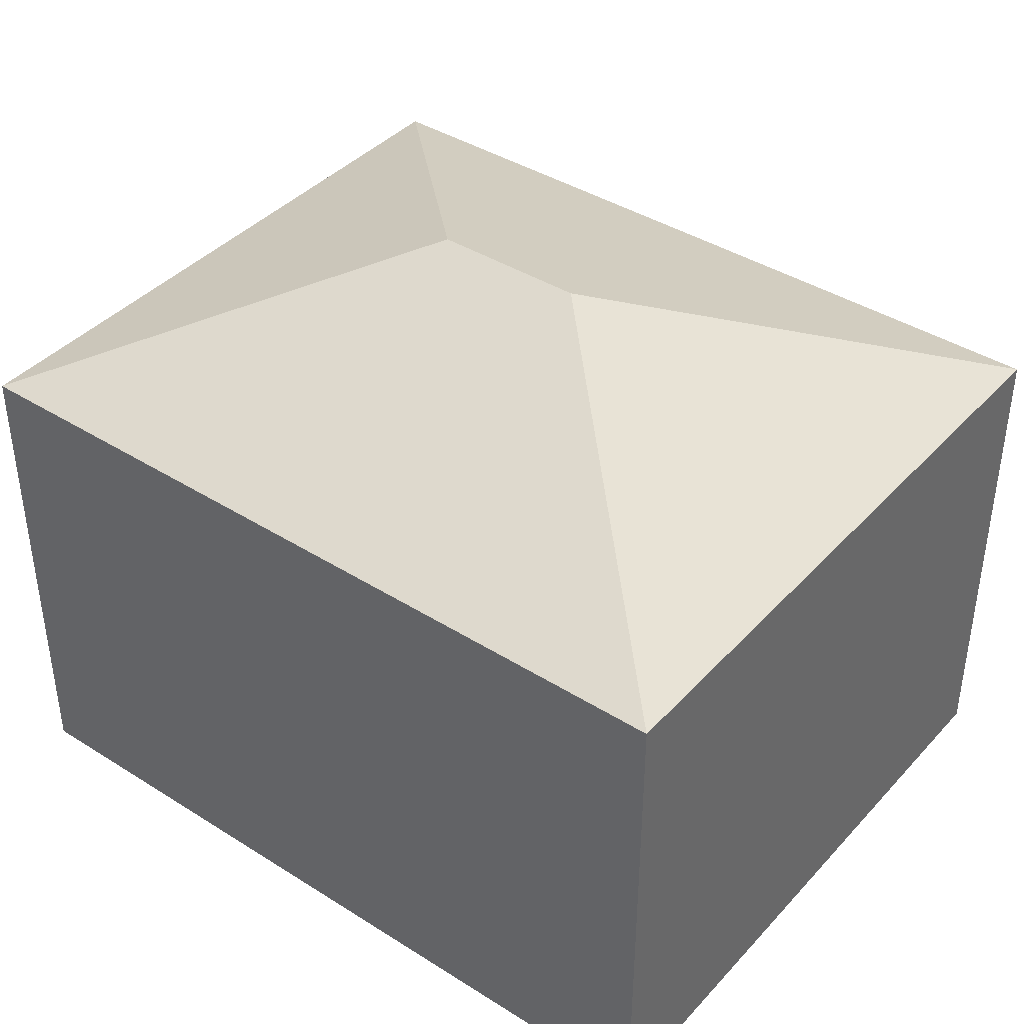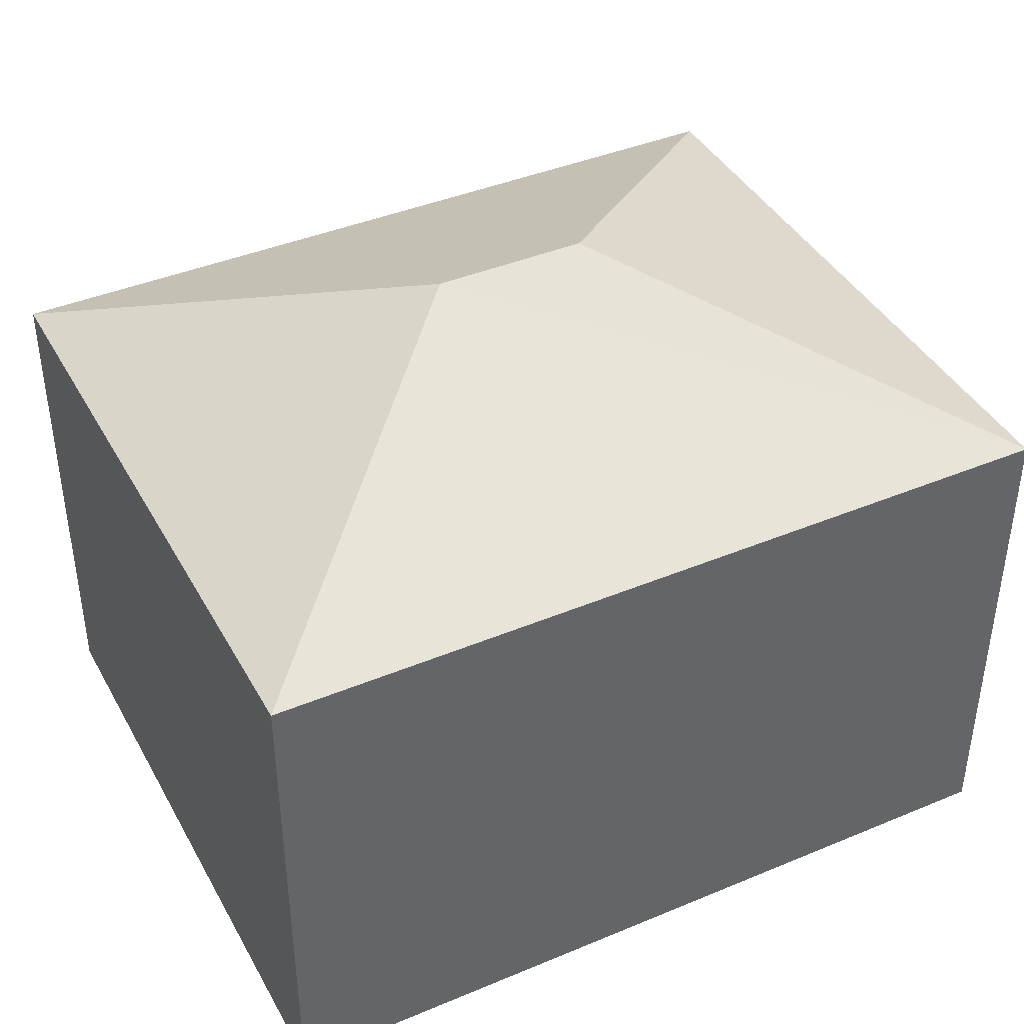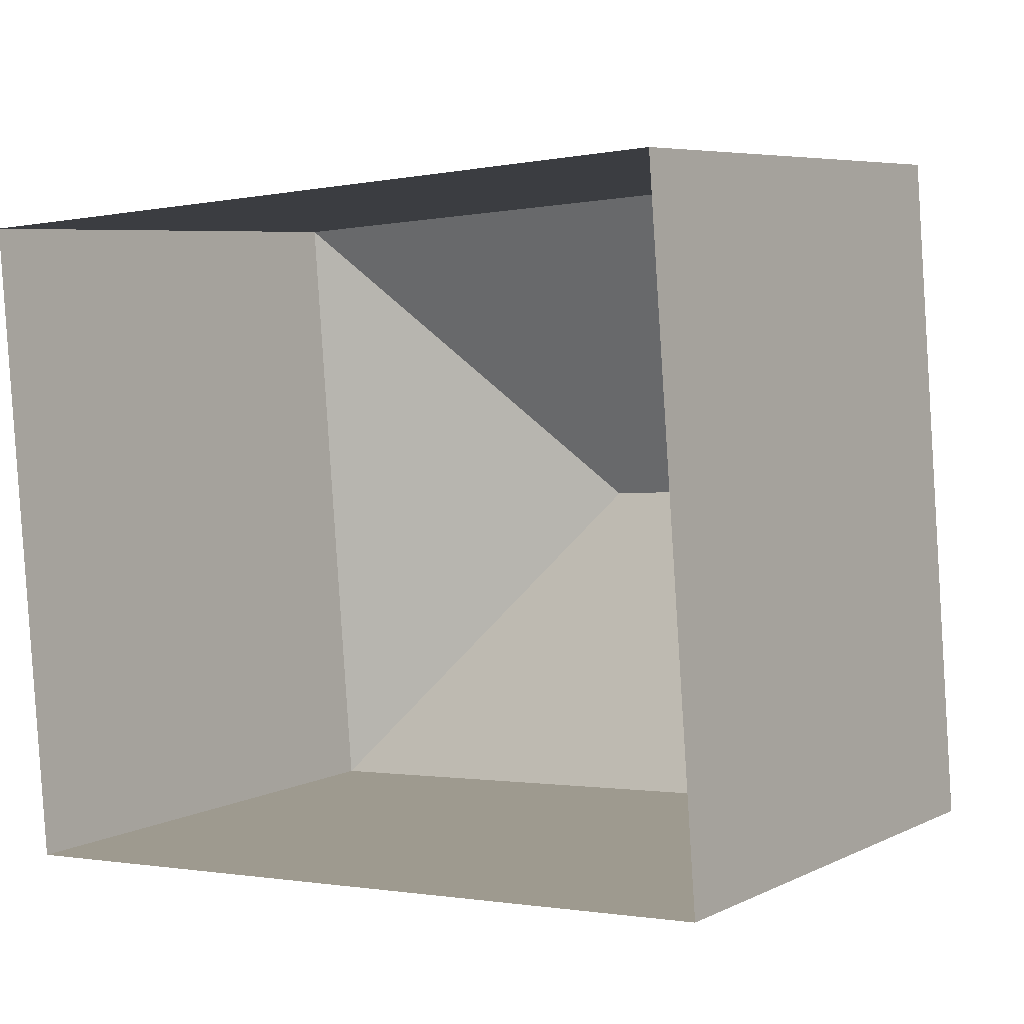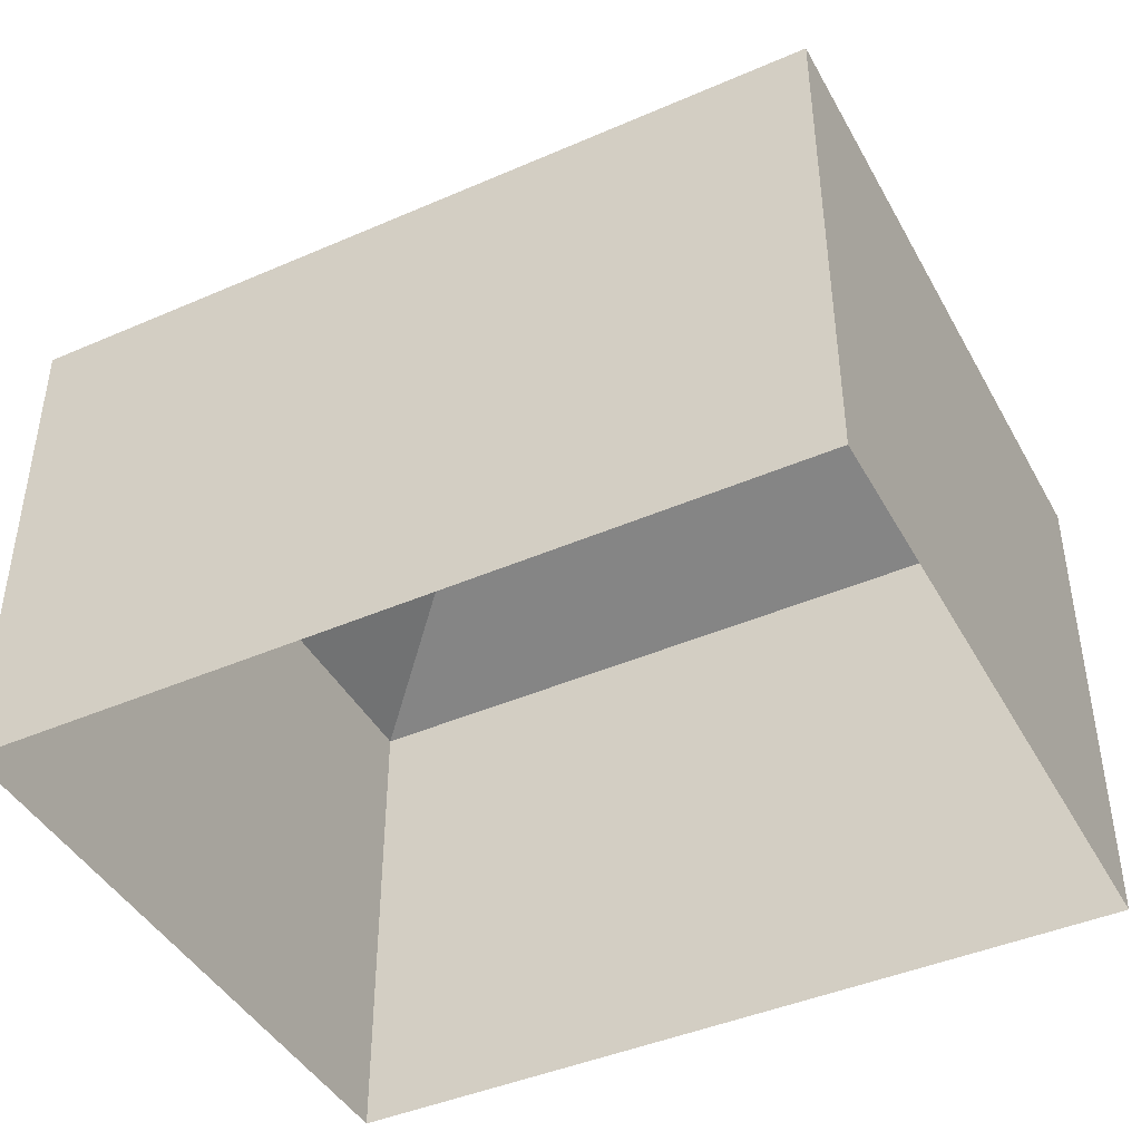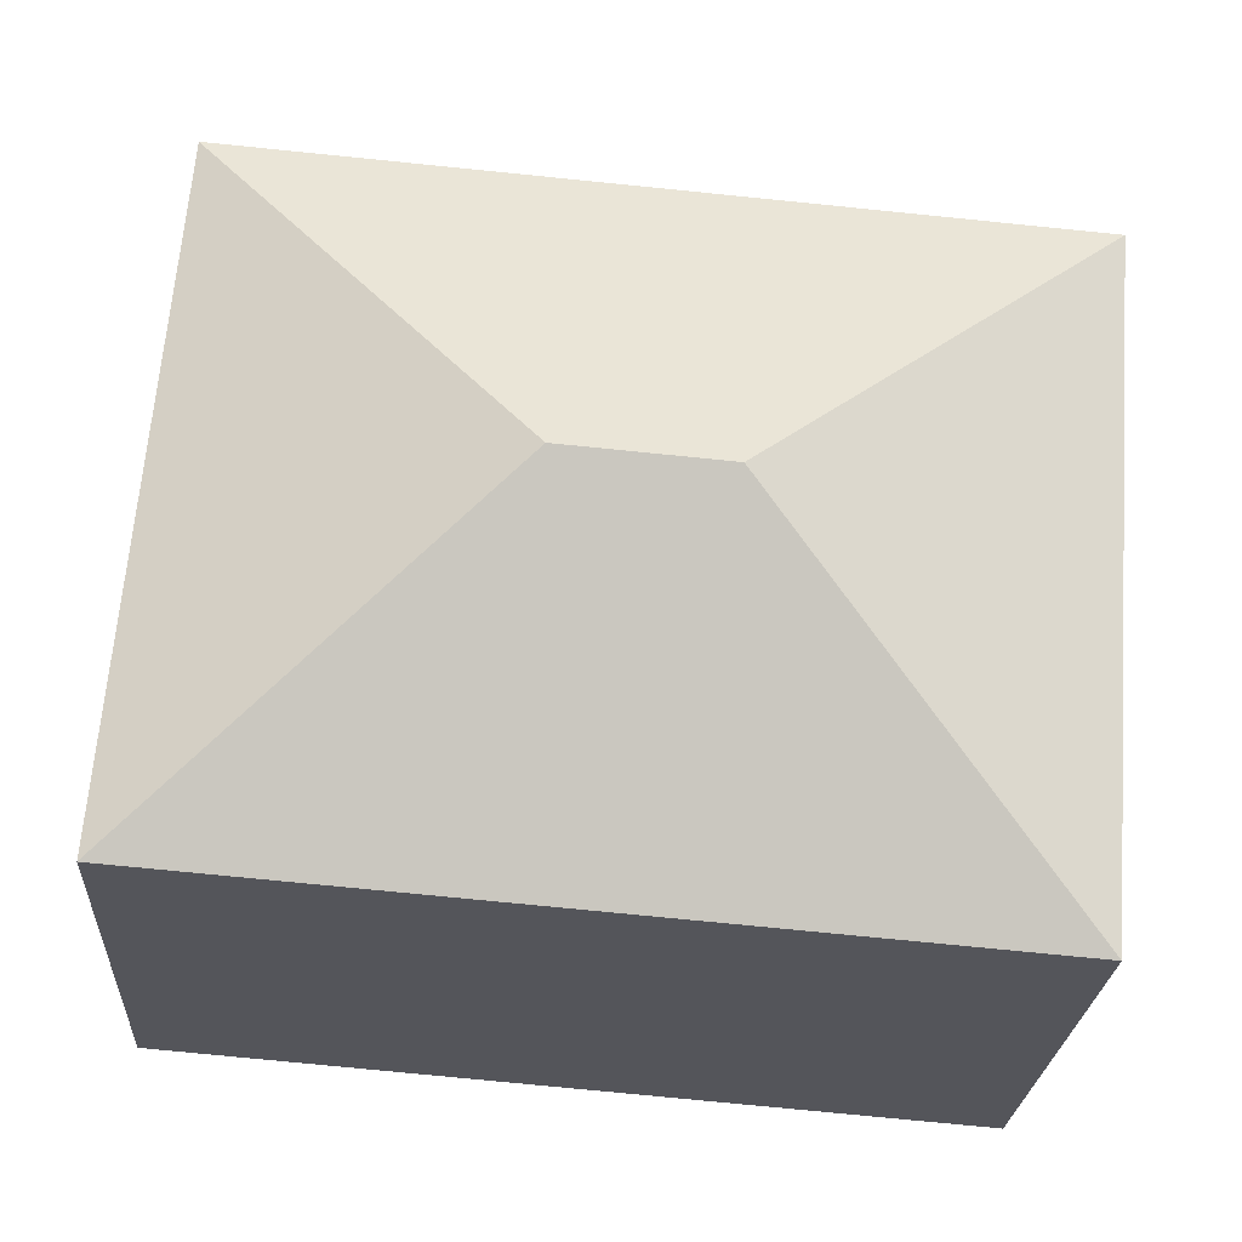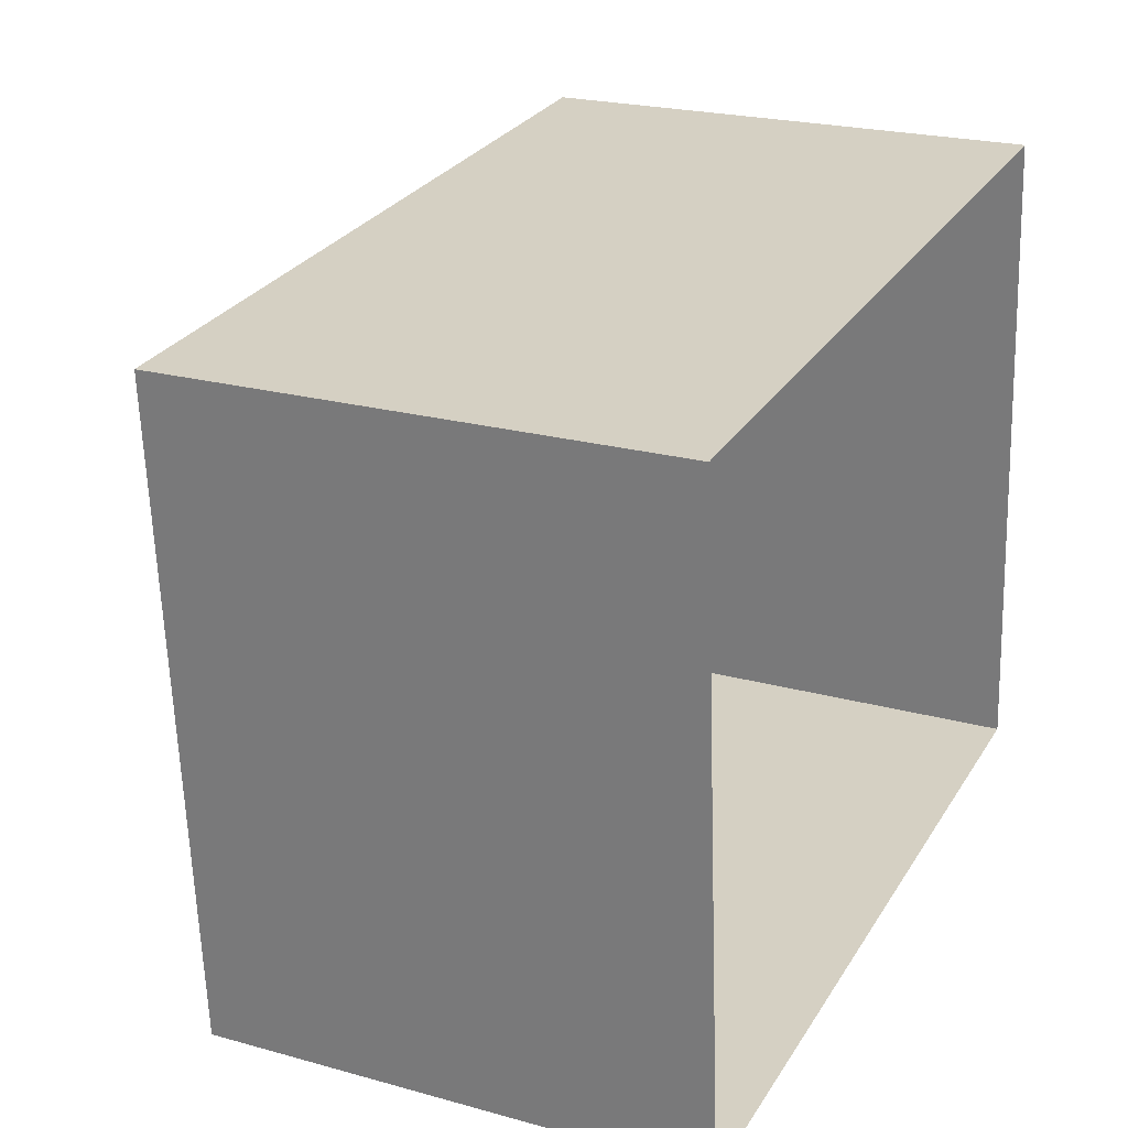
<metadata>
{"format":"obj","ext":"obj","renderer":"f3d","projection":"perspective","resolution":1024,"background":"white","views":[{"elev":40.3,"azim":33.3,"up":"+Z"},{"elev":41.1,"azim":148.6,"up":"+Z"},{"elev":6.3,"azim":-144.0,"up":"+Y"},{"elev":-43.3,"azim":22.7,"up":"+Z"},{"elev":-24.8,"azim":-3.5,"up":"+Y"},{"elev":22.5,"azim":115.5,"up":"+Y"}]}
</metadata>
<code>
v 1.217e+04 -1.541e+04 19.48
v 1.218e+04 -1.54e+04 19.48
v 1.218e+04 -1.541e+04 19.48
v 1.217e+04 -1.54e+04 19.48
v 1.218e+04 -1.541e+04 25.6
v 1.217e+04 -1.541e+04 27.31
v 1.217e+04 -1.541e+04 25.6
v 1.217e+04 -1.541e+04 27.31
v 1.217e+04 -1.54e+04 25.6
v 1.218e+04 -1.54e+04 25.6
f 1 2 3
f 1 4 2
f 5 6 7
f 8 6 5
f 6 8 9
f 9 8 10
f 8 5 10
f 6 9 7
f 5 1 3
f 5 7 1
f 7 4 1
f 7 9 4
f 10 2 4
f 9 10 4
f 5 3 2
f 10 5 2

</code>
